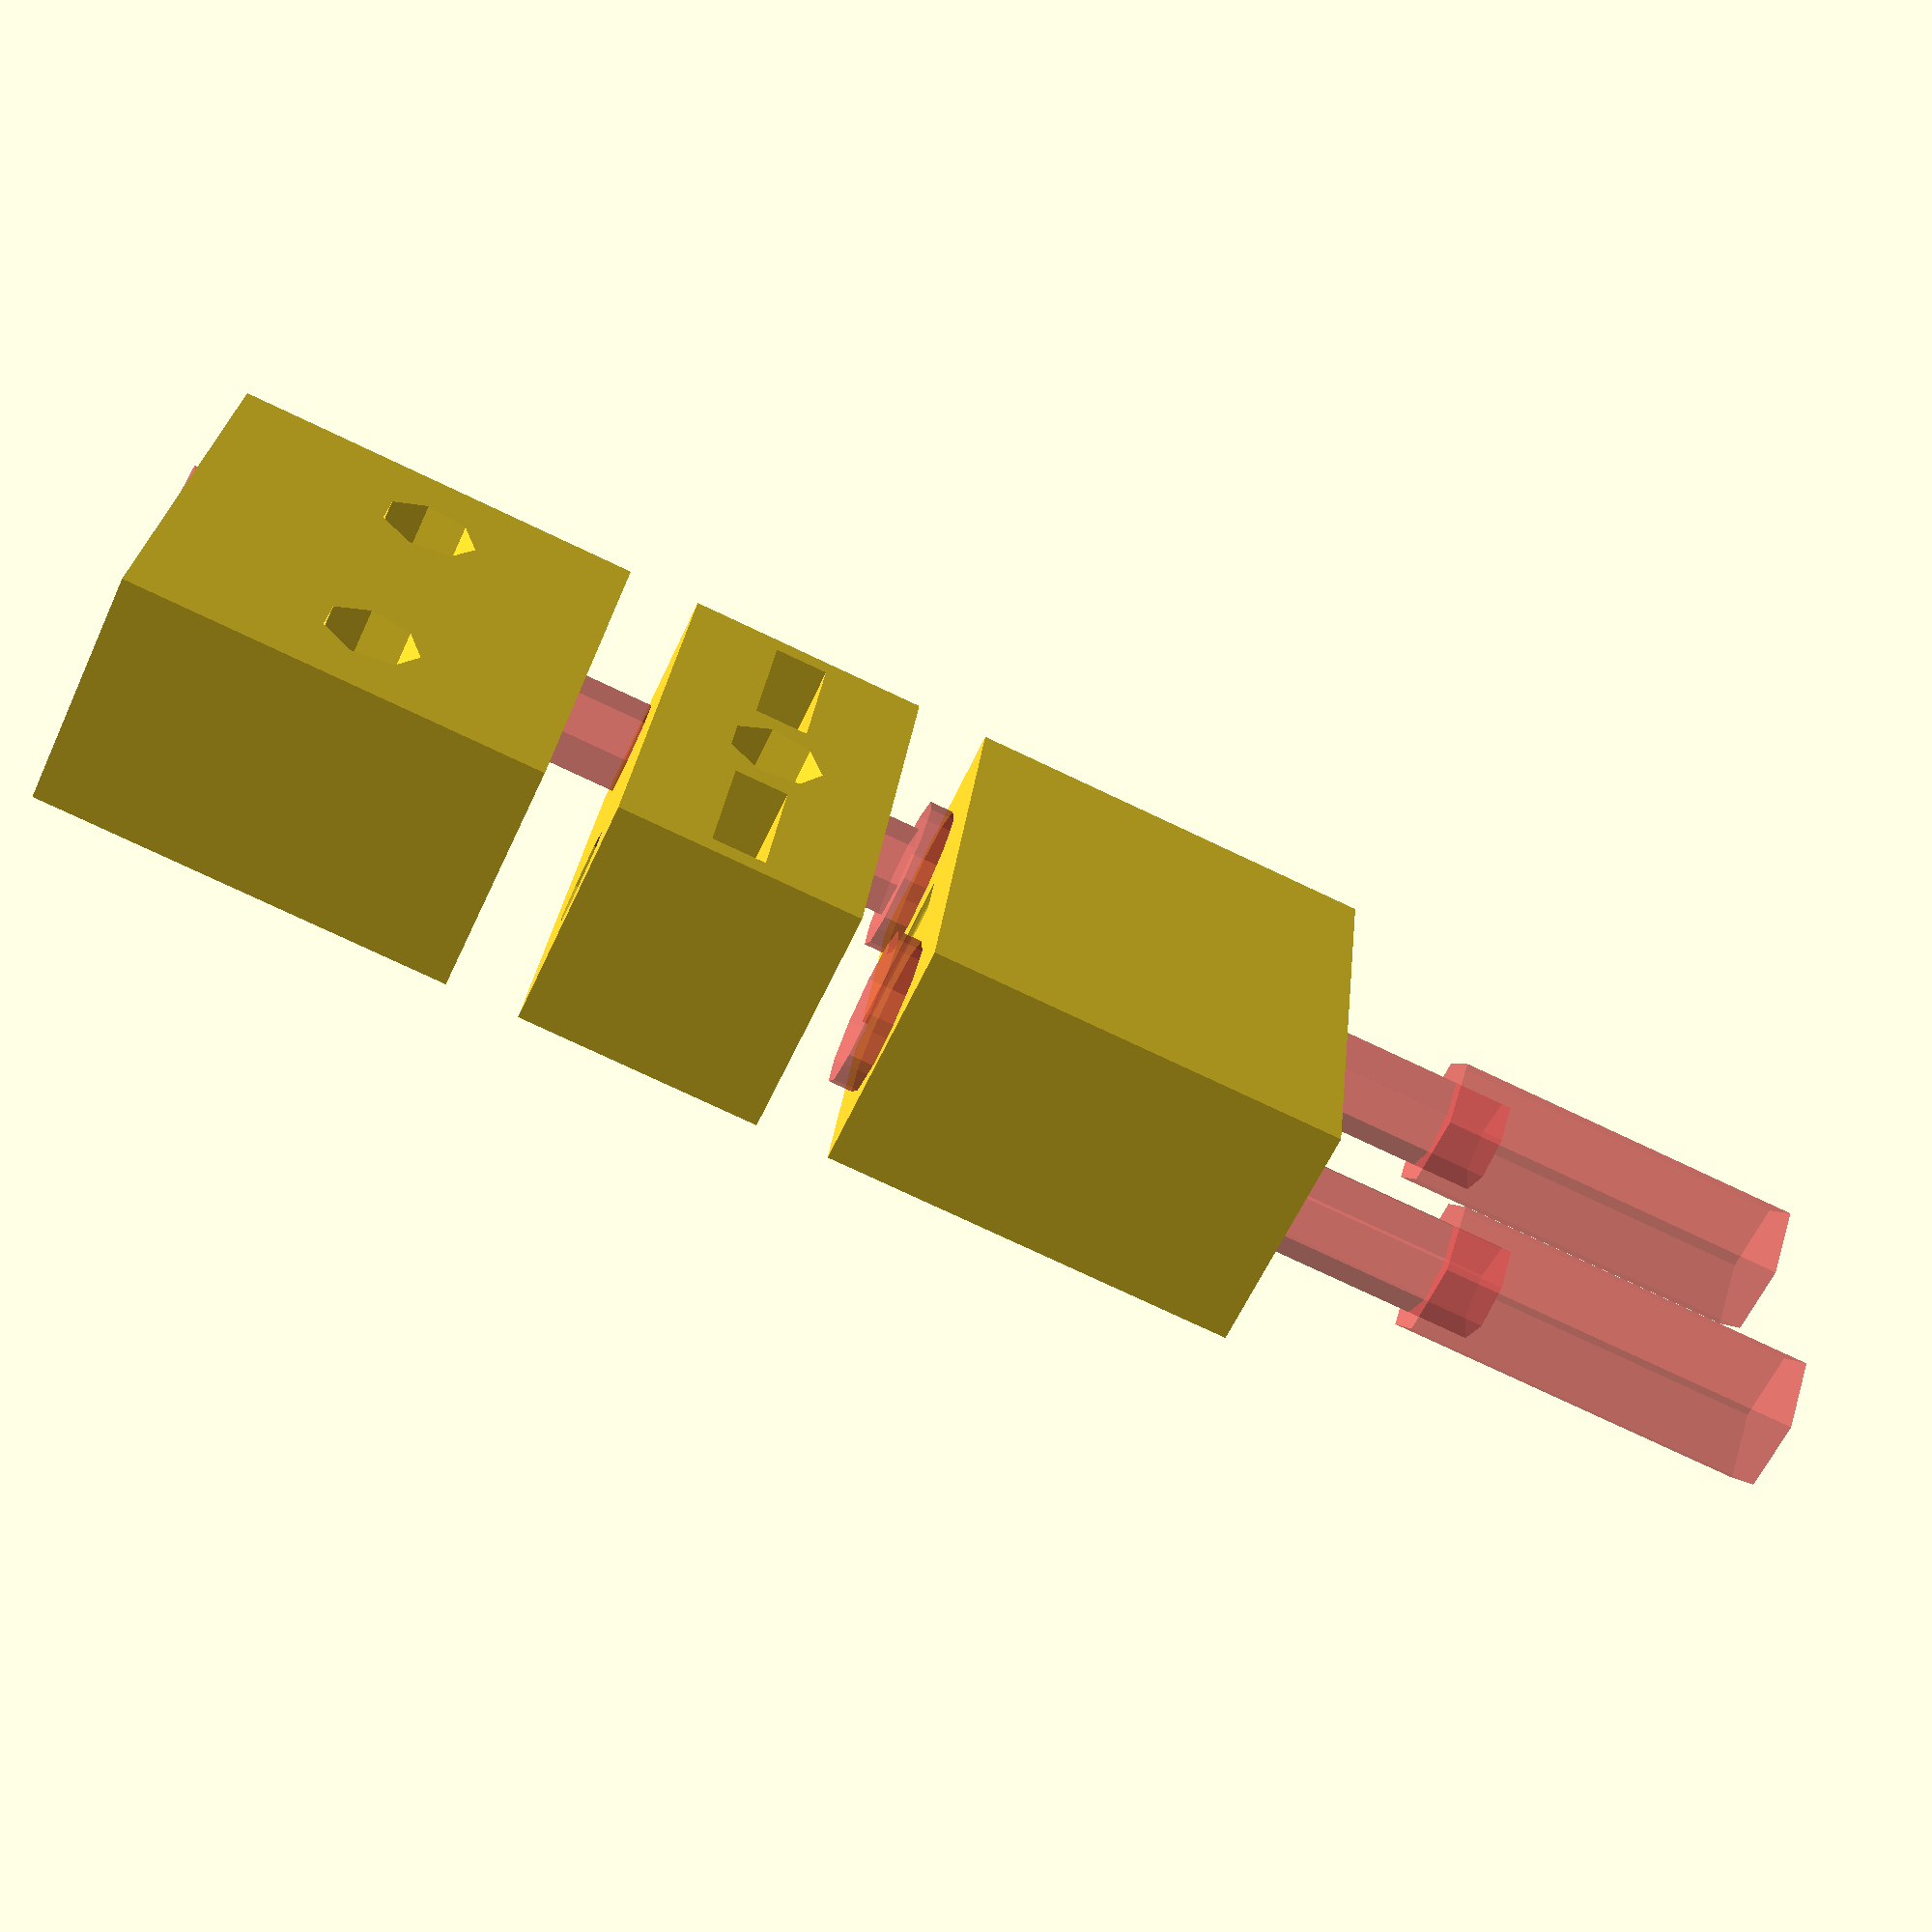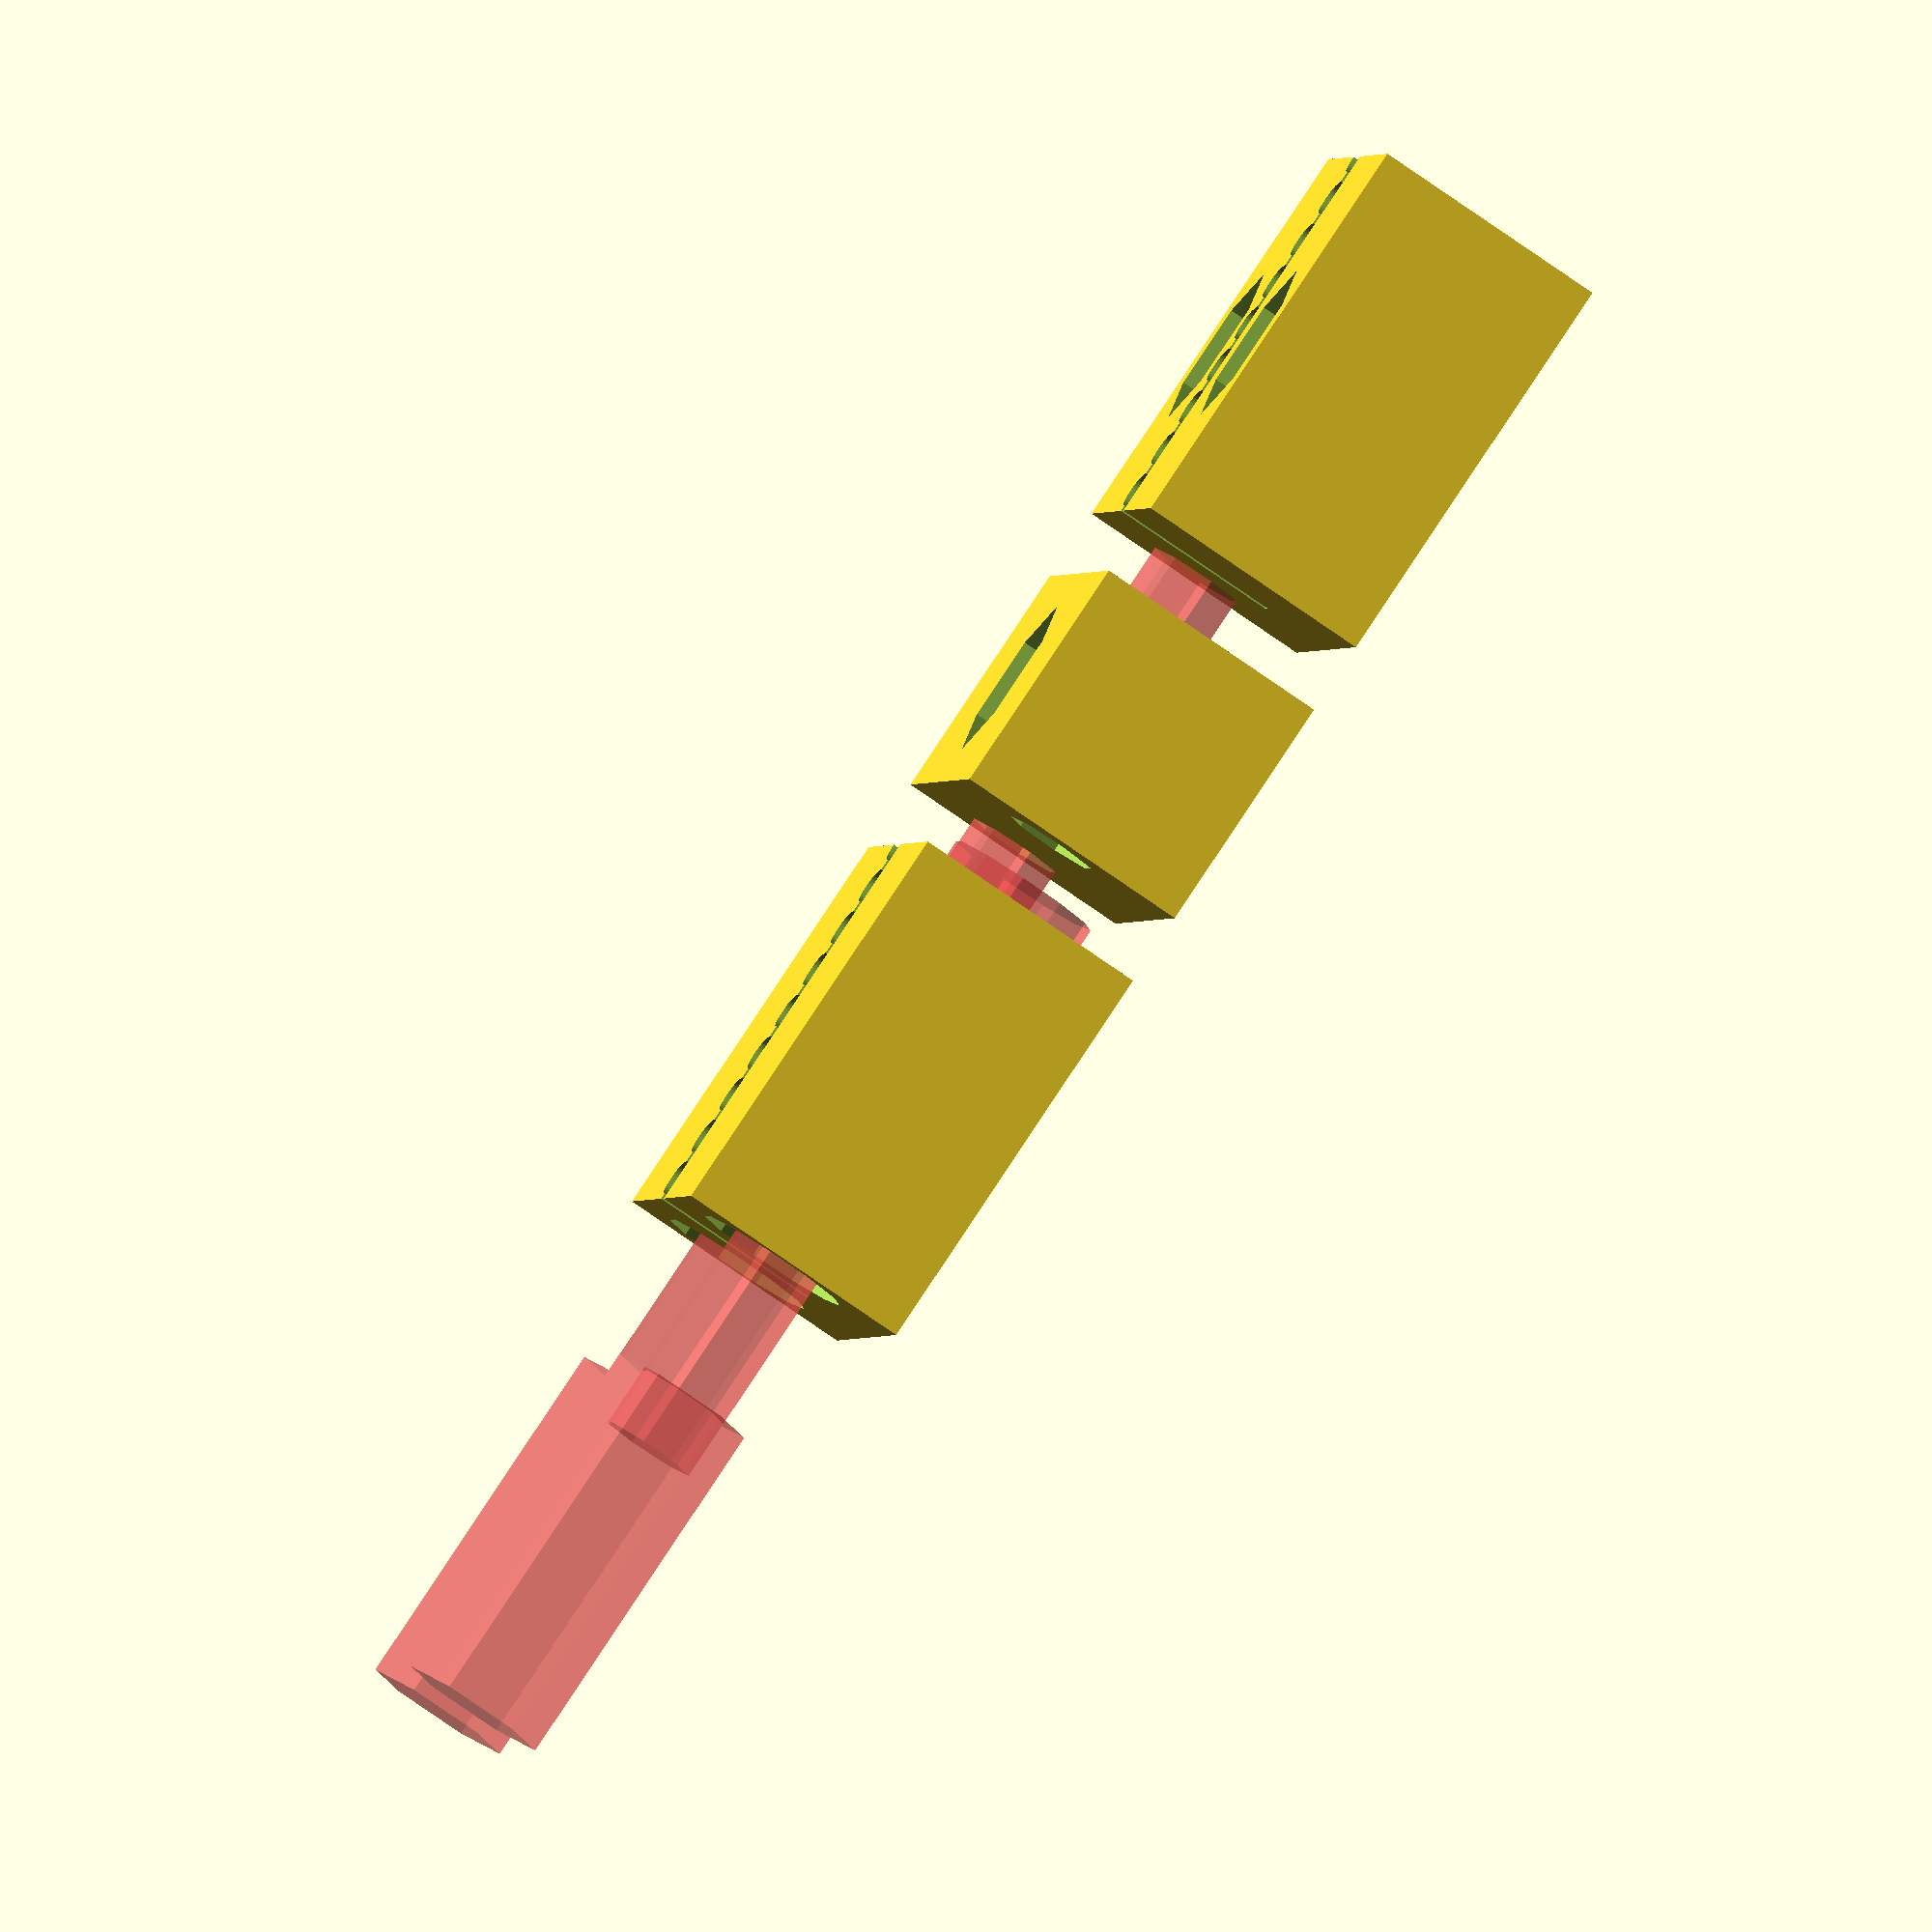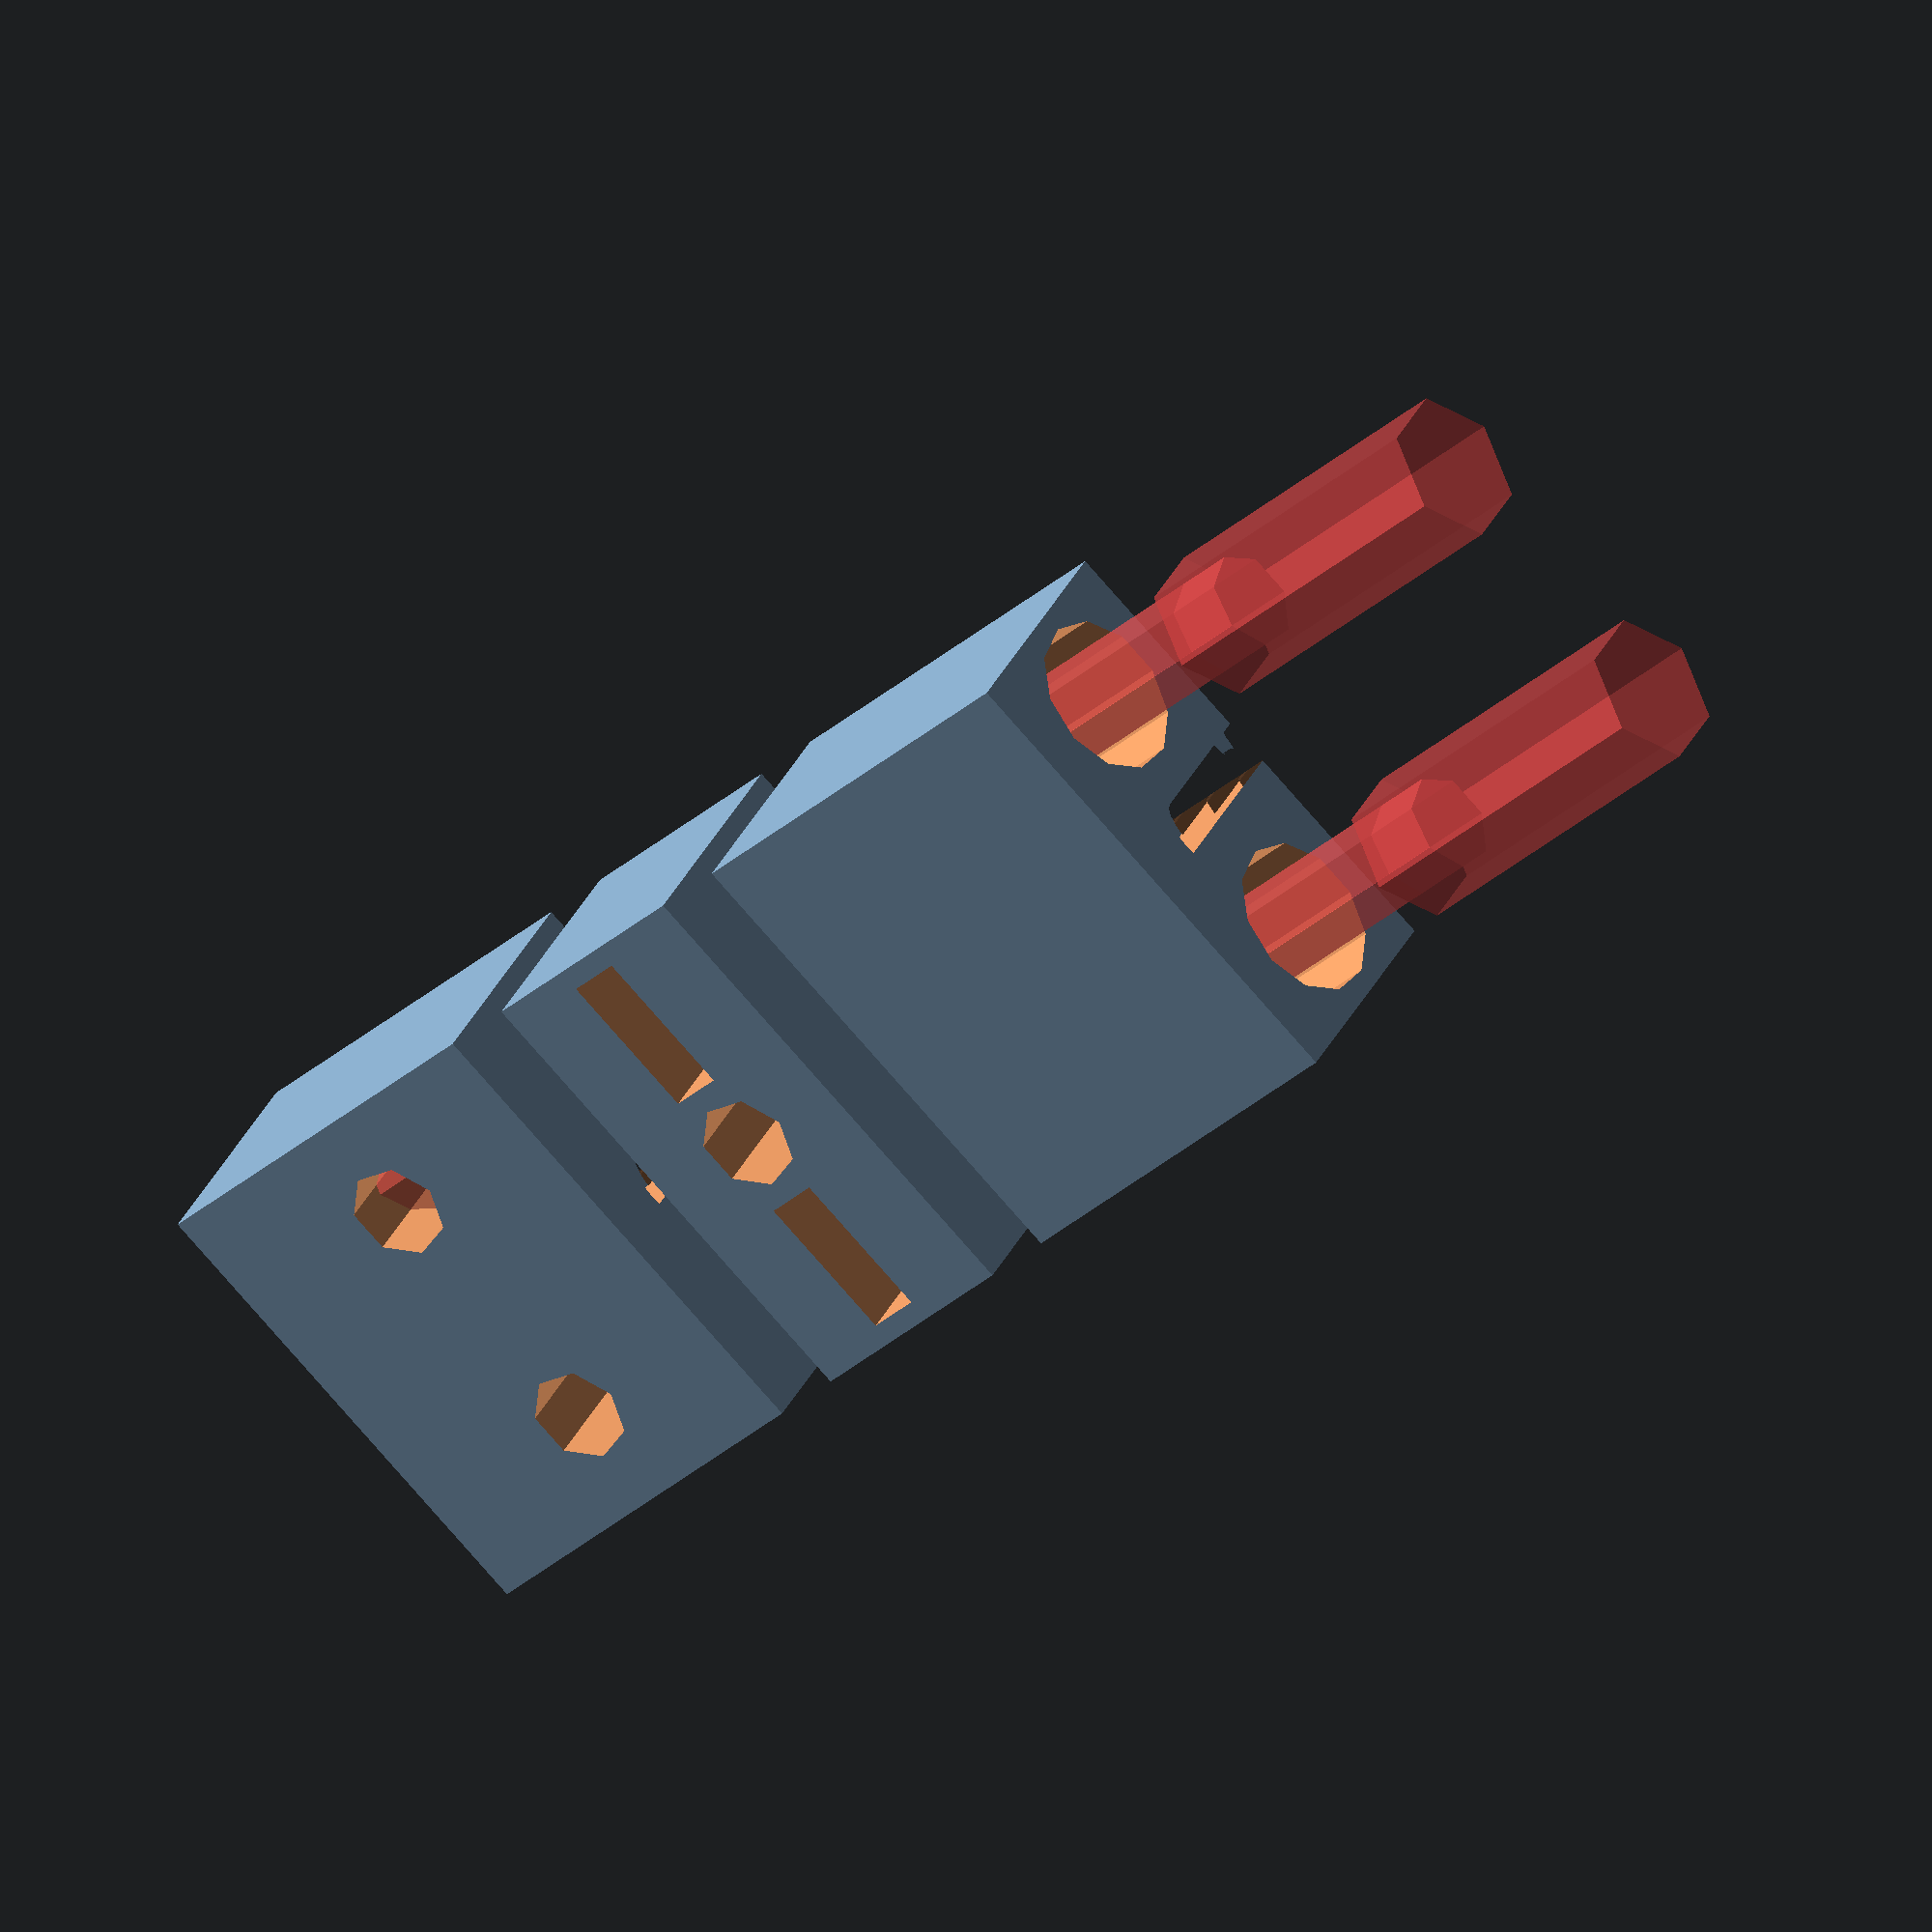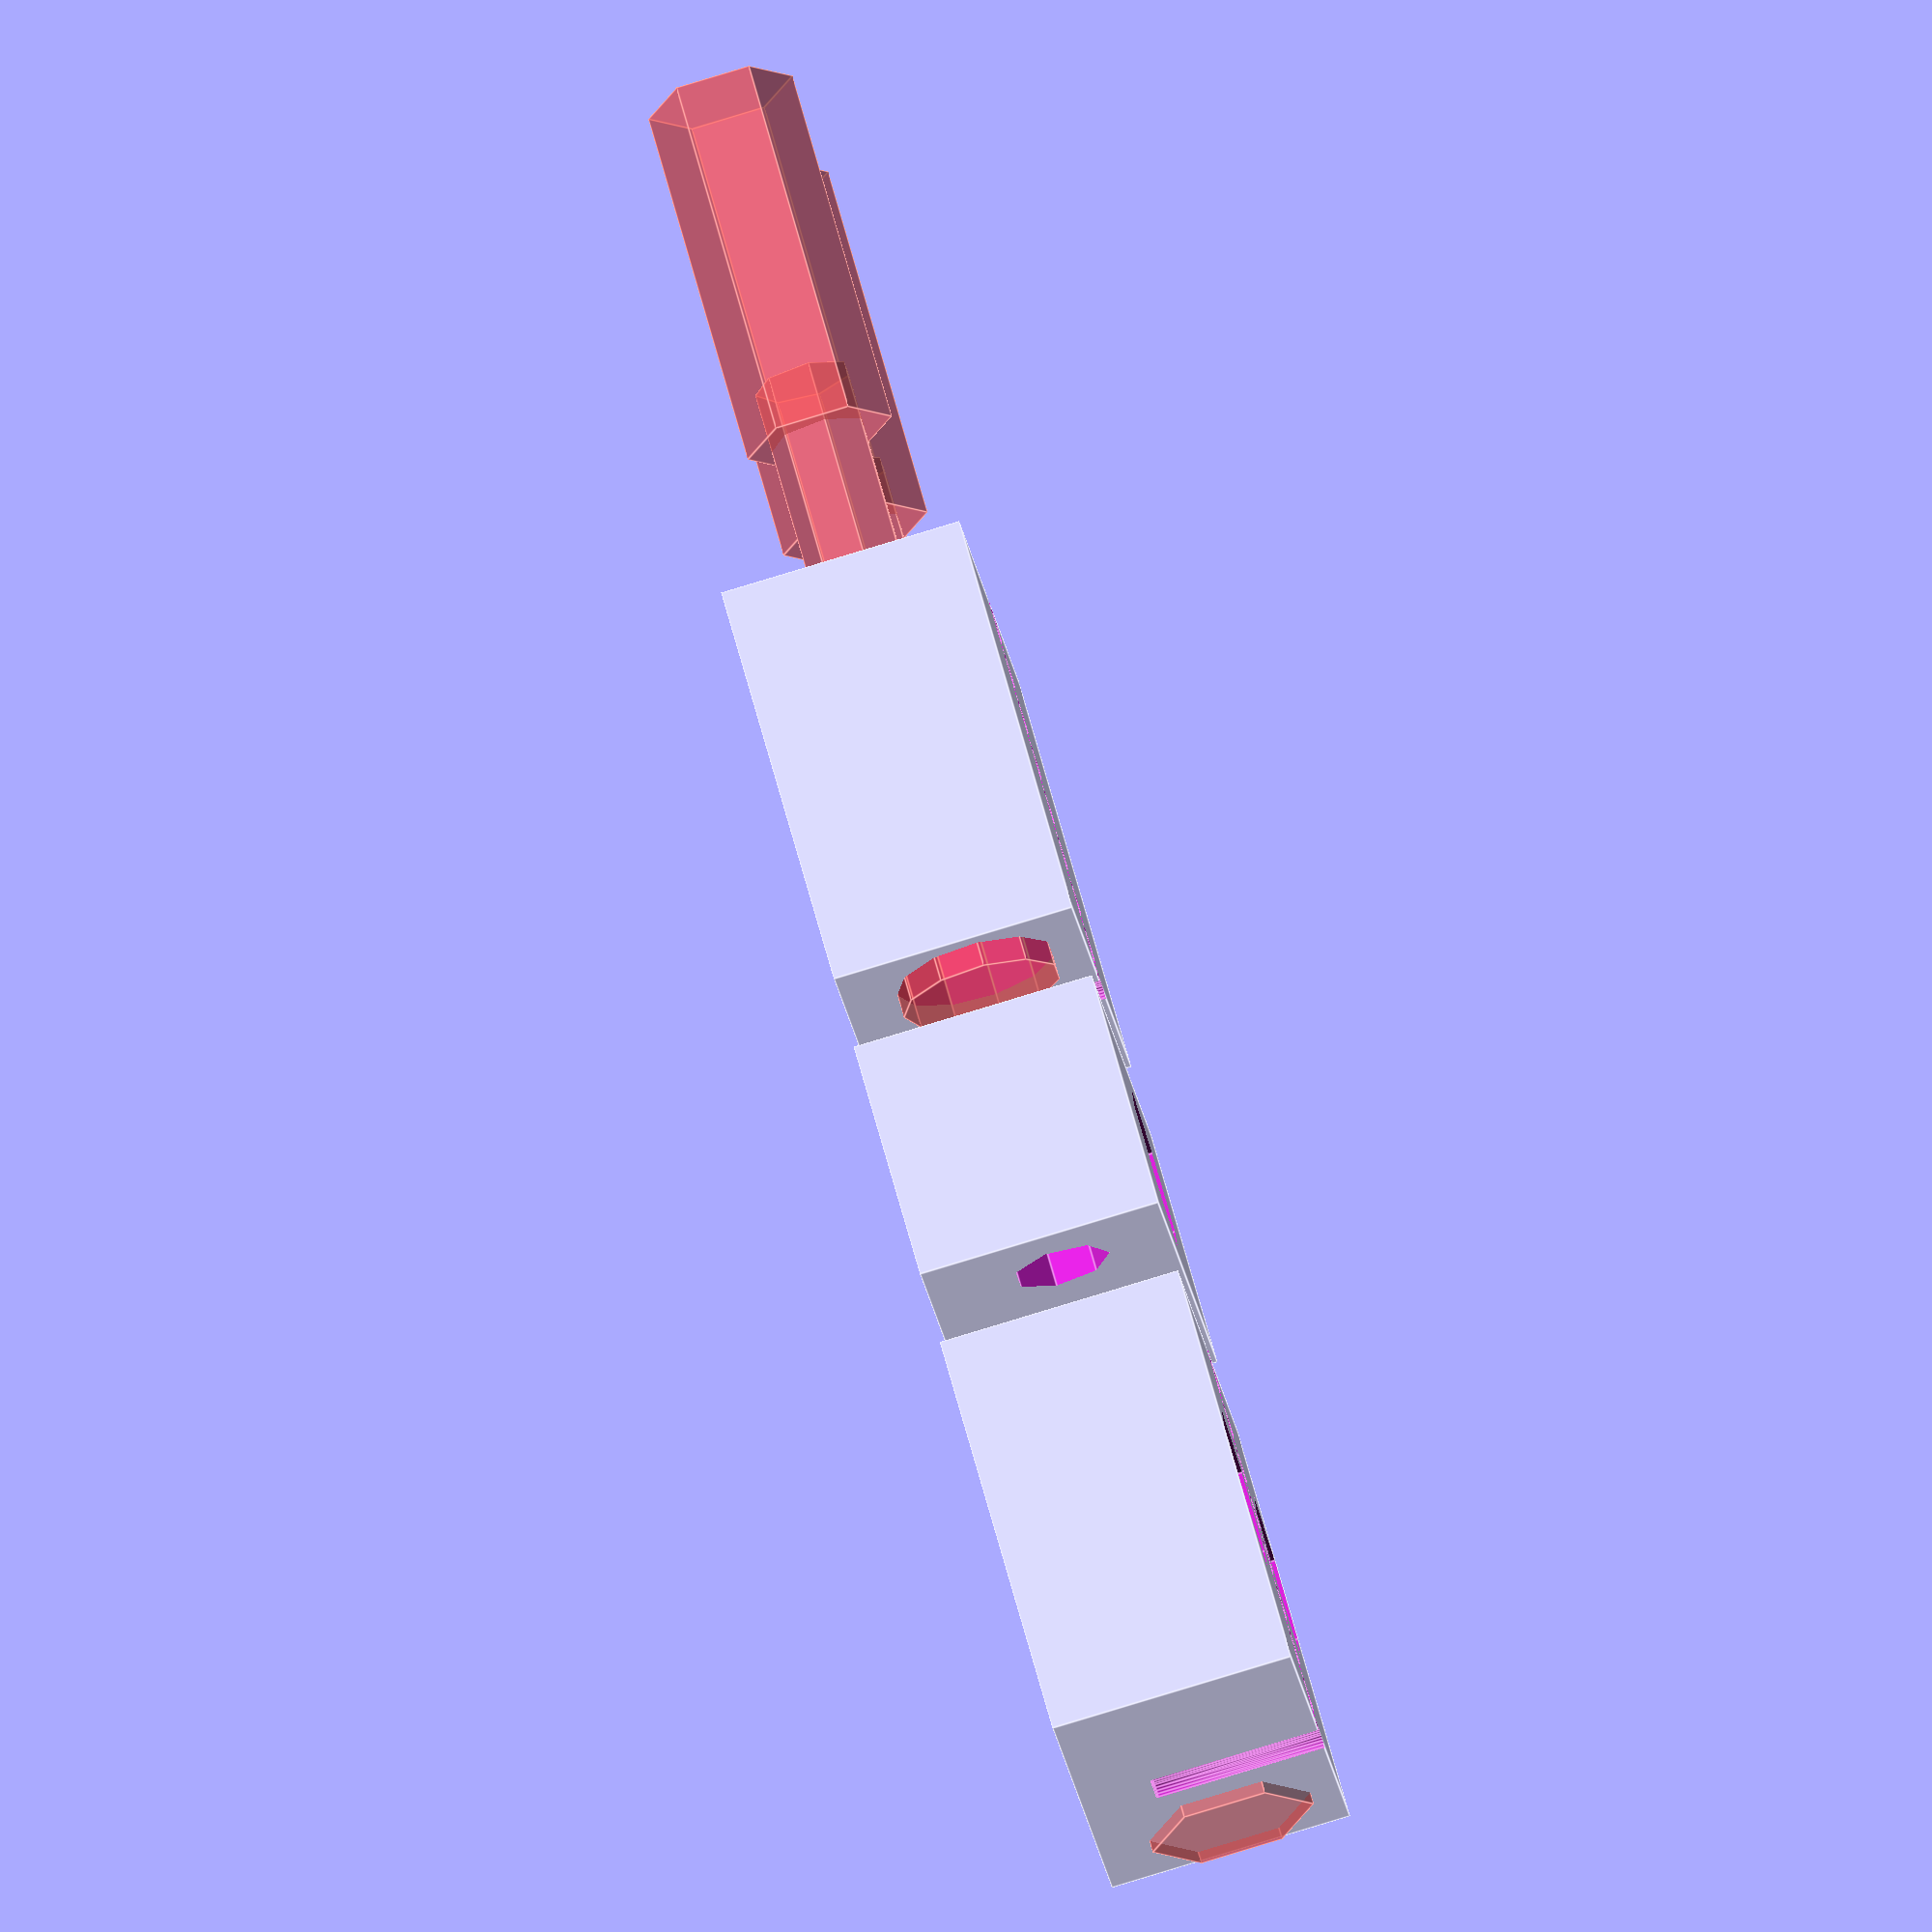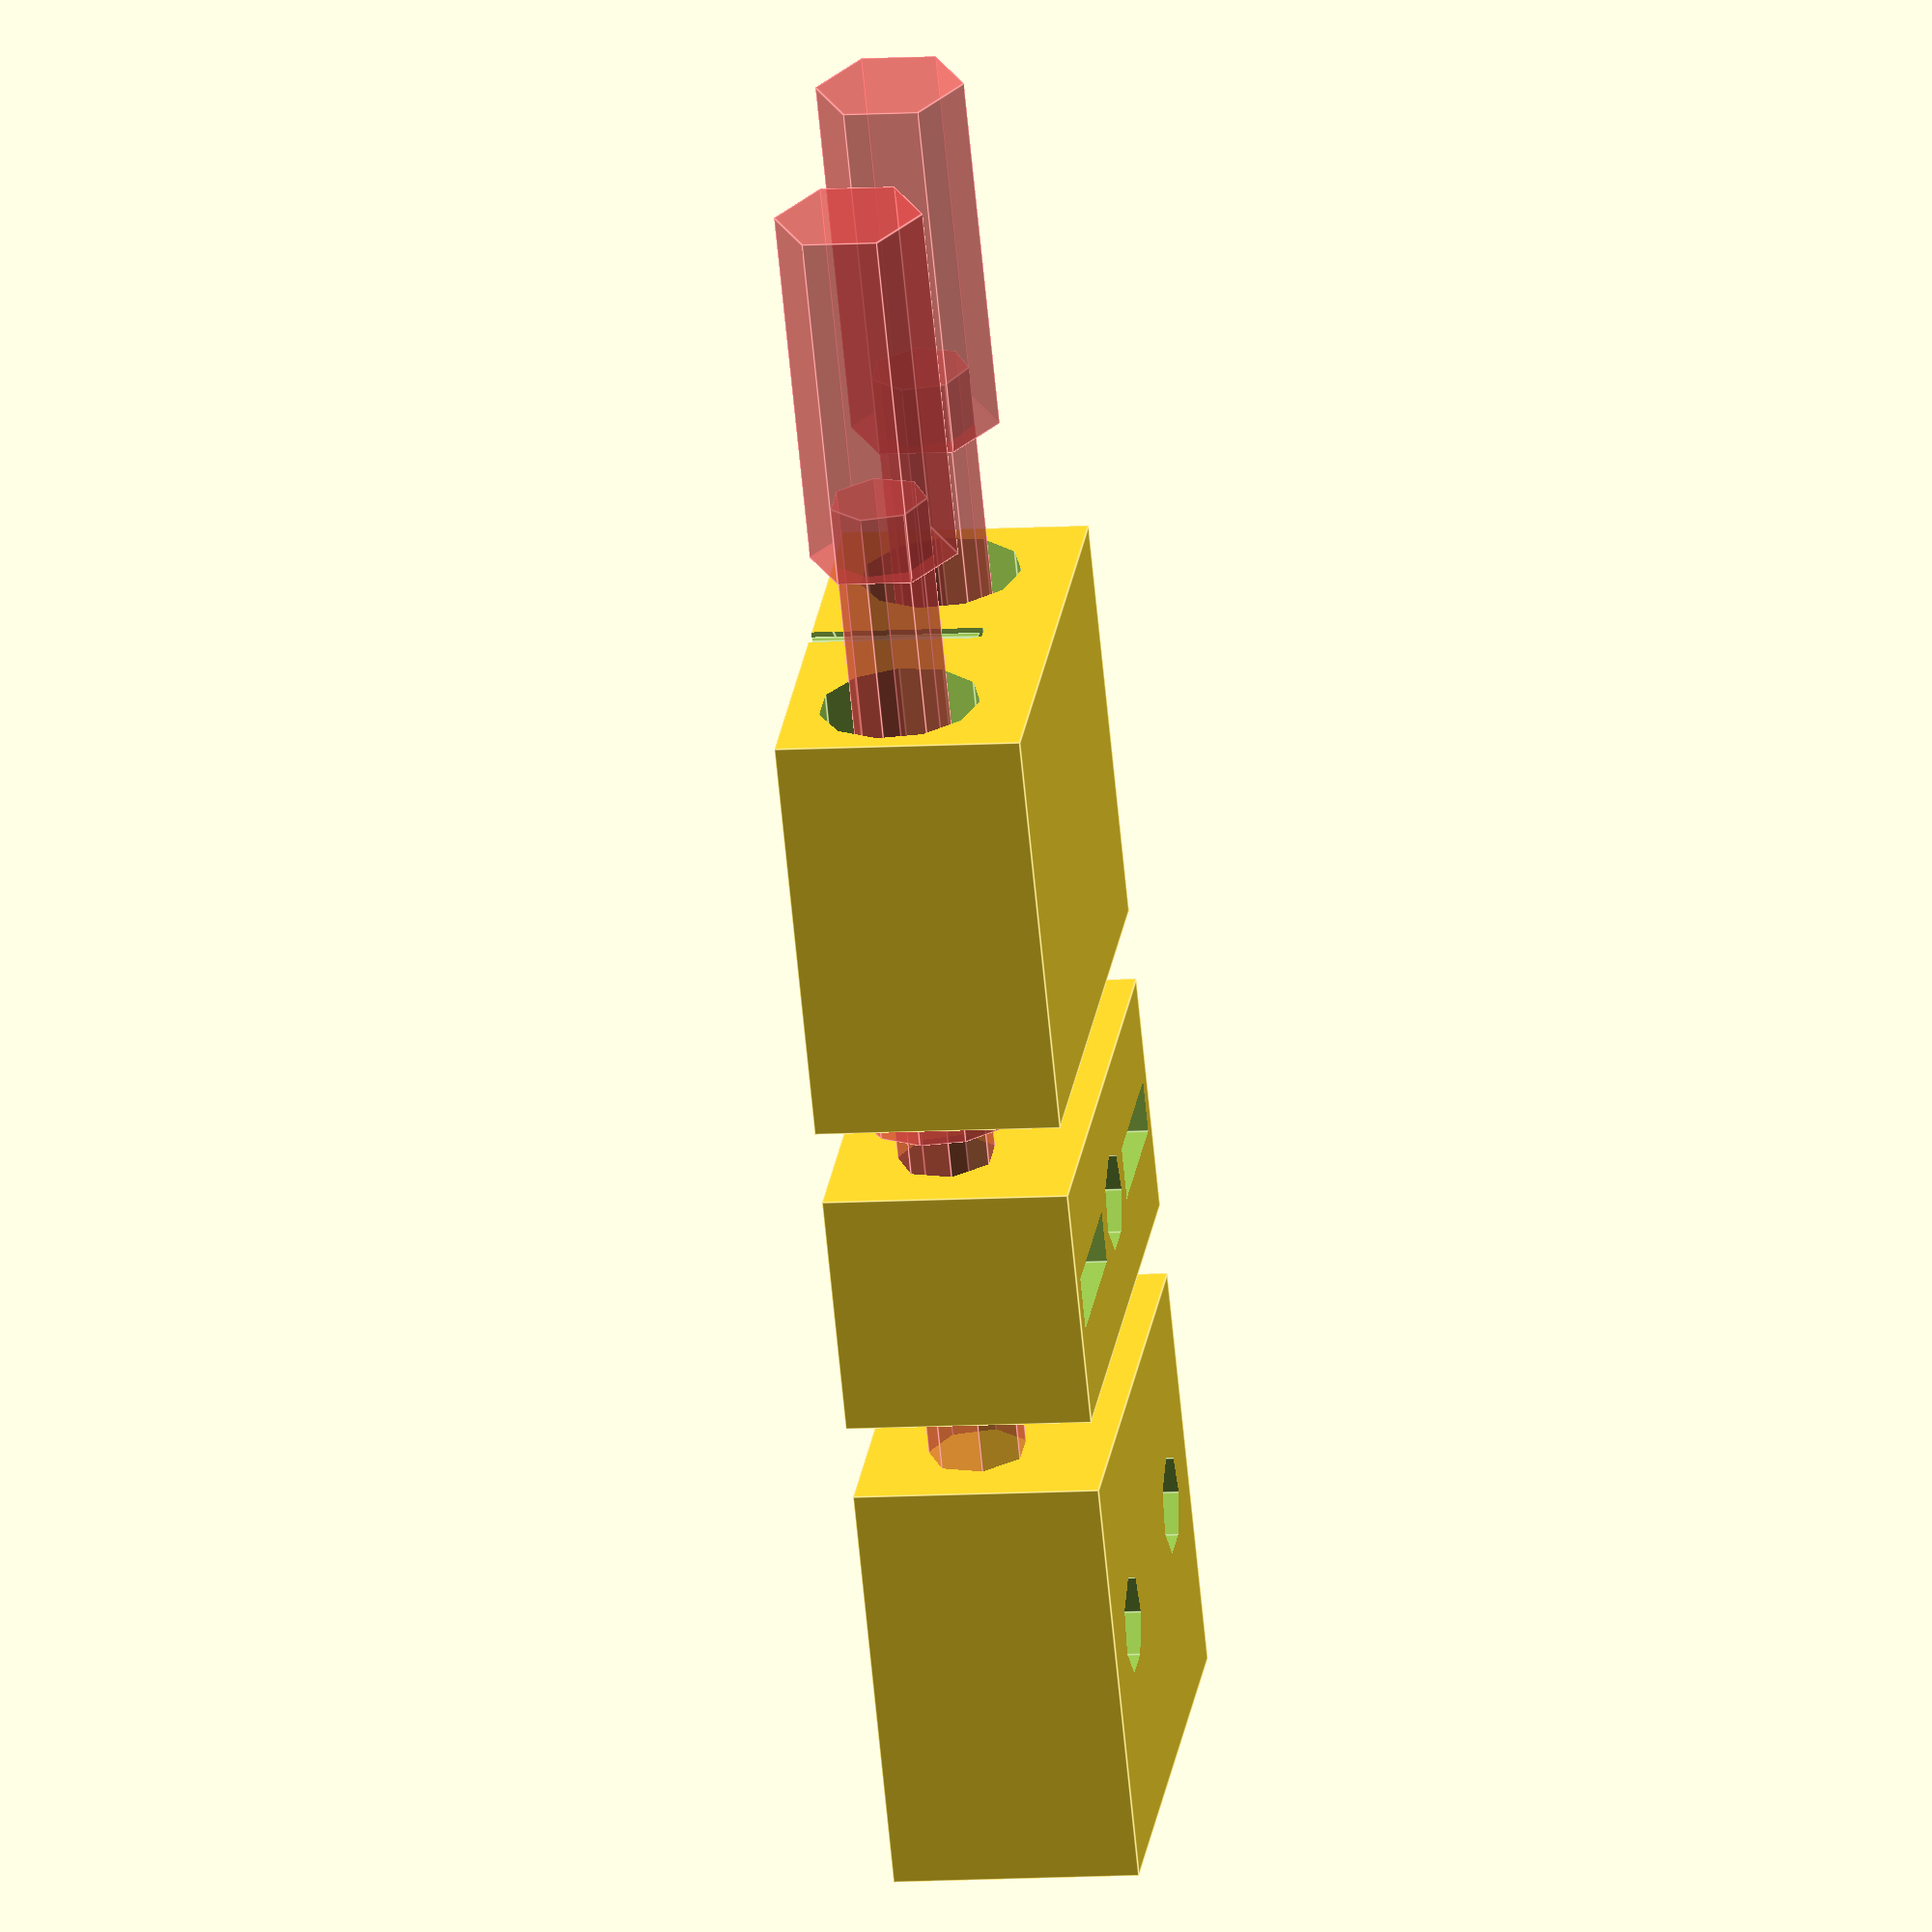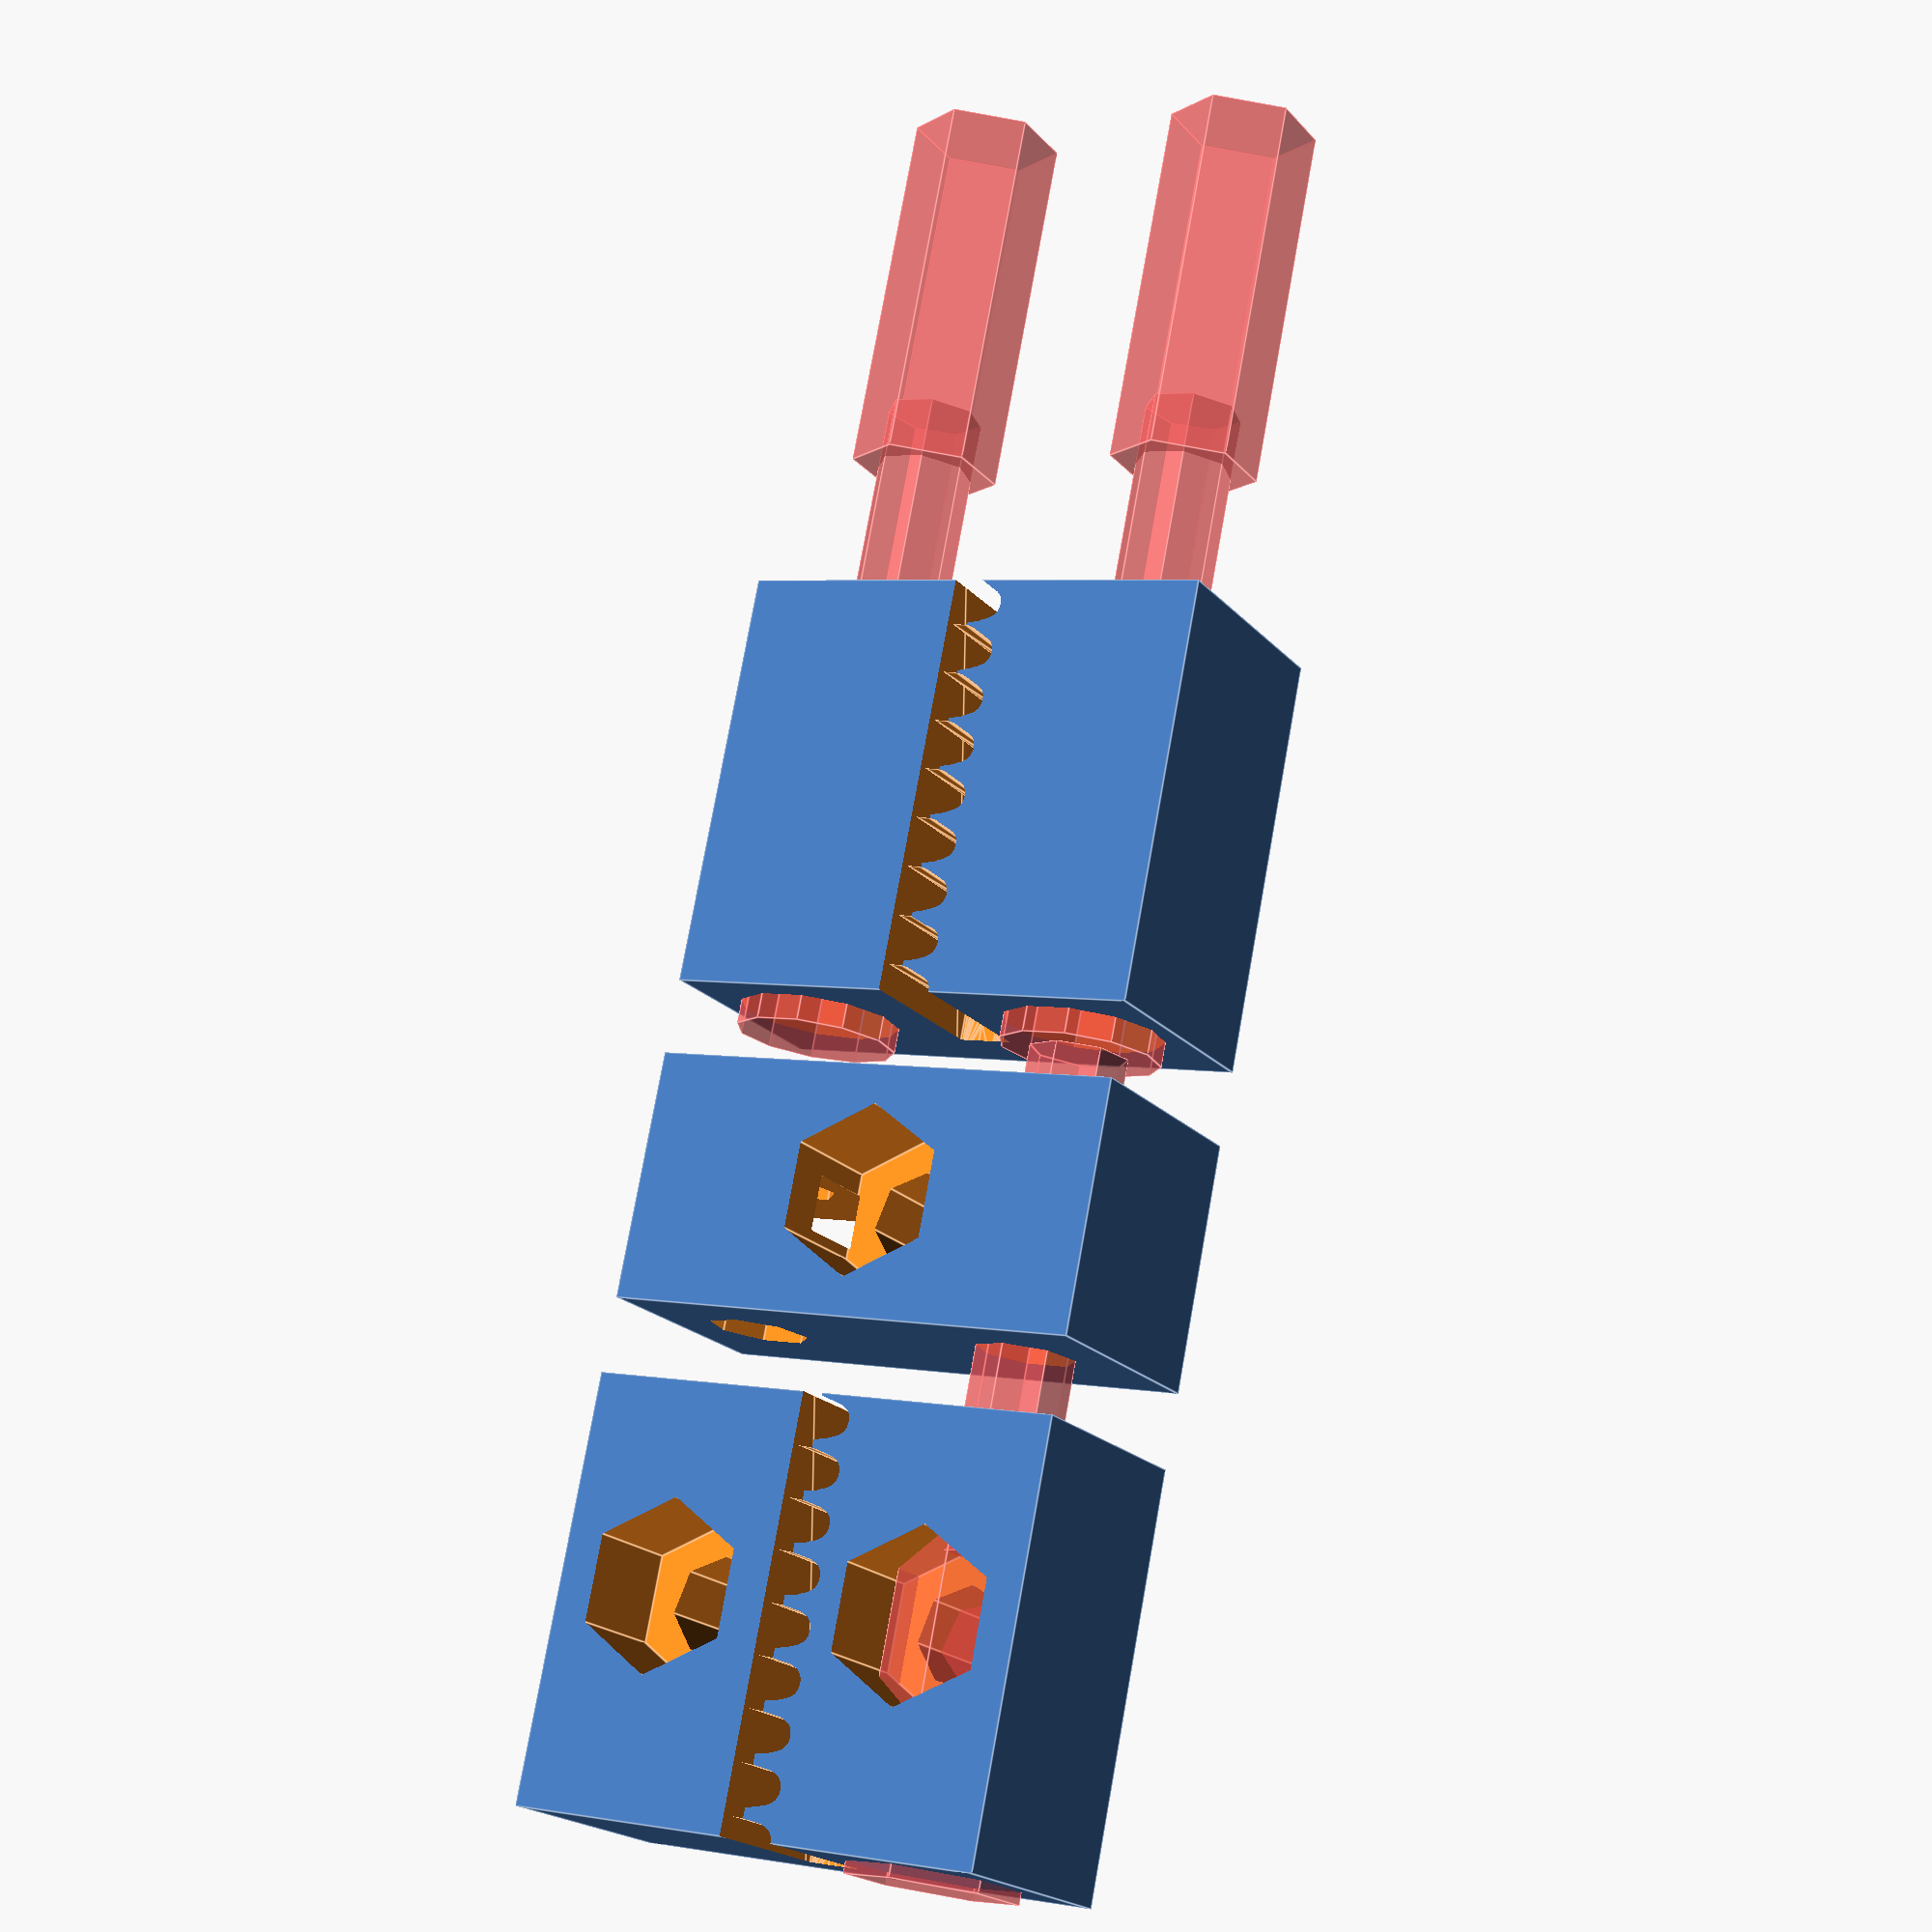
<openscad>

m5_radius=2.9;

plateWidth=76.5;
plateThickness=5;



minkowskiOn=true;
widening=0.09;
print=true; 

//projection(cut = false) 
{
	if(!print) {
		standard_wheel_carriage_plate();
	}
	translate([44.7,63,10.8])rotate([-90,0,-90])bodyHolder(); 
	translate([44.7,30,10.8])rotate([-90,0,-90])bodyTensionerHolder(); 
}


module bodyHolder() {
	difference(){
		body();
//		translate([10,0,1.5])rotate([-90,0,0])m3Screw(17,0,0);	
//		translate([10,0,1.5])rotate([-90,0,0])m3Screw(17,0,0);	
//		translate([10,0,12.5])rotate([-90,0,0])m3Screw(17,0,0);	
		translate([10,3,1.5])rotate([-90,0,0])m3Screw(17);	
		translate([10,3,12.5])rotate([-90,0,0])m3Screw(17);			
//		translate([10,6,5.5])rotate([180,0,180])nutslotm3();	
//		translate([10,6,8.5])rotate([0,0,0])nutslotm3();	
	}
}

module bodyTensionerHolder() {
		difference(){
			union(){
				body();
				mirror([1,0,0]){
					translate([2,1,-3])bodyBlock(width=10);
				}
			}
			translate([-20,5.5,13])rotate([-90,0,-90])m3Screw(20,hh=0,nd=1);	
//			translate([-8,5.5,13])rotate([-0,90,-90])nutslotm3();
			translate([-6,3,13])rotate([-0,90,90])nutslotm3();
			
			#translate([-20,5.5,1])rotate([-90,0,-90])m3Screw(20,hh=0,nd=6.7);	
			translate([-6,3,1])rotate([-0,90,90])nutslotm3();

//			translate([27,5.5,13])rotate([-90,0,90])m3Screw(21,6);	 
			#translate([27,5.5,13])rotate([-90,0,90])m3Screw(21,hh=6,nd=6);	 
			translate([43,5.5,13])rotate([-90,0,90])m3Screw(21,hh=10,nd=6);	 
			#translate([27,5.5,1])rotate([-90,0,90])m3Screw(21,hh=6,nd=6);	
			translate([43,5.5,1])rotate([-90,0,90])m3Screw(21,hh=10,nd=6);	
			translate([-7,3.5,7])rotate([-90,0,0])m3Screw(17);	
//			translate([-4,8,7])rotate([-90,90,90])nutslotm3();	
		}
}


module body() {
	translate([1,0,0])difference(){
		translate([0,1,-3])bodyBlock();
		if(minkowskiOn){
			minkowski(){
				color("red")translate([0,-0.1,7])rotate([-90,0,0])belt_length(profile = "GT2_2mm", belt_width = belt_width, n = 11);
				sphere(widening); 
			}
		} else {
			color("red")translate([0,-0.1,7])rotate([-90,0,0])belt_length(profile = "GT2_2mm", belt_width = belt_width, n = 11);
		}
	}
}

module bodyBlock(width=17) {
	cube([width,2+belt_width-0.1,20]);
}

module m3Screw(h=15,hh=5.5+10,nh=15,nd=6.9) {
	union() {
		translate([0,0,0])cylinder(h=h,r=4/2);
		translate([0,0,h])cylinder(h=hh,r=6.5/2);
		translate([0,0,-nh+2.5])cylinder(h=nh,r=nd/2,$fn=6);
	}
}

module nutslotm3(sh=100,scl=20){
	union(){
		translate([-3.1,0.1,0])cube([6.2,2.2,sh]);
//		translate([3,5,3])rotate([0,90,90])cylinder(h=scl,r=2,center=true);
	}
}

module standard_wheel_carriage_plate(thickness=plateThickness) {
	// 5mm diam. holes
	for(i=[
	  [12.7,10],
	  [12.7,plateWidth-10],
	
	  ]) { translate([i[0],i[1],-0.2]) cylinder(h=thickness+12,r=m5_radius,center=false); }
	
	// 7mm diam. holes 
	for(i=[
	  [77.3,plateWidth/2],
	  ]) { translate([i[0],i[1],-0.2]) cylinder(h=thickness+1,r=8/2,center=false); }
	// 11.2mm diam. holes 
	for(i=[
	       [77.3,plateWidth/2],
	       ]) { translate([i[0],i[1],plateThickness-0.5]) cylinder(h=thickness+1,r=11.2/2,center=false); }
	
}


/*Parametric belting section generator 
By - The DoomMeister
Derived from http://www.thingiverse.com/thing:16627 by Droftarts
*/

//widening=0.10;
//minkowskiOn=true;

//Variables
tooth_profile = "GT2_2mm"; // "T2.5", "T5" , "T10"
belt_width = 8;
belt_thickness_add=0.1;
n = 2;

addDeep=0.6;

bodyA();


//translate([0,0,-40])color("green")belt_length(profile = "T10", belt_width = 10, n = 8);
//Outer Module
module belt_length(profile = "GT2_2mm", belt_width = 6, n = 10)
{

			if ( profile == "GT2_2mm" ) 
			{ 
				_belt_length(
						profile=profile, 
						n = n, 
						belt_width = belt_width,
						tooth_pitch = 2,
						backing_thickness = 0.6+belt_thickness_add	
				);
			}
			if ( profile == "T2.5" ) 
				{ 
					_belt_length(
						profile=profile, 
						n = n, 
						belt_width = belt_width,
						tooth_pitch = 2.5,
						backing_thickness = 0.6+belt_thickness_add	
						);
				}
			if ( profile == "T5" ) 
				{ 
					_belt_length(
						profile=profile, 
						n = n, 
						belt_width = belt_width,
						tooth_pitch = 5,
						backing_thickness = 1	
						);
				}
			if ( profile == "T10" ) 
				{ 
					_belt_length(
						profile=profile, 
						n = n, 
						belt_width = belt_width,
						tooth_pitch = 10,
						backing_thickness = 2
						);
				}
			if ( profile == "MXL" ) 
				{ 
					_belt_length(
						profile=profile, 
						n = n, 
						belt_width = belt_width,
						tooth_pitch = 2.032,
						backing_thickness = 0.64
						);
				}


}



//inner module
module _belt_length(profile = "GT2_2mm", n = 10, belt_width = 5, tooth_pitch = 2.5, backing_thickness = 0.6)
{

for( i = [0:n])
	{
		union(){

			if ( profile == "GT2_2mm" ) { translate([tooth_pitch*i,0,0])GT2_2mm(width = belt_width);}
			if ( profile == "T2.5" ) { translate([tooth_pitch*i,0,0])T2_5(width = belt_width);}
			if ( profile == "T5" ) { translate([tooth_pitch*i,0,0])T5(width = belt_width);}
			if ( profile == "T10" ) { translate([tooth_pitch*i,0,0])T10(width = belt_width);}
			if ( profile == "MXL" ) { translate([tooth_pitch*i,0,0])MXL(width = belt_width);}
			translate([(tooth_pitch*i)-(tooth_pitch/2),-backing_thickness,0])cube([tooth_pitch,backing_thickness,belt_width]);
		}
	}
}



//Tooth Form modules - Taken from http://www.thingiverse.com/thing:1662
module GT2_2mm(width = 2)
{
    linear_extrude(height=width) polygon([[0.747183,-0.5],[0.747183,0],[0.647876,0.037218],[0.598311,0.130528+addDeep],[0.578556,0.238423+addDeep],[0.547158,0.343077+addDeep],[0.504649,0.443762+addDeep],[0.451556,0.53975+addDeep],[0.358229,0.636924+addDeep],[0.2484,0.707276+addDeep],[0.127259,0.750044+addDeep],[0,0.76447+addDeep],[-0.127259,0.750044+addDeep],[-0.2484,0.707276+addDeep],[-0.358229,0.636924+addDeep],[-0.451556,0.53975+addDeep],[-0.504797,0.443762+addDeep],[-0.547291,0.343077+addDeep],[-0.578605,0.238423+addDeep],[-0.598311,0.130528+addDeep],[-0.648009,0.037218+addDeep],[-0.747183,0],[-0.747183,-0.5]]);
}
module T2_5(width = 2)
	{
		linear_extrude(height=width) polygon([[-0.839258,-0.5],[-0.839258,0],[-0.770246,0.021652],[-0.726369,0.079022],[-0.529167,0.620889+addDeep],[-0.485025,0.67826+addDeep],[-0.416278,0.699911+addDeep],[0.416278,0.699911+addDeep],[0.484849,0.67826+addDeep],[0.528814,0.620889+addDeep],[0.726369,0.079022],[0.770114,0.021652],[0.839258,0],[0.839258,-0.5]]);
	}

module T5(width = 2)
	{
	linear_extrude(height=width) polygon([[-1.632126,-0.5],[-1.632126,0],[-1.568549,0.004939],[-1.507539,0.019367],[-1.450023,0.042686],[-1.396912,0.074224],[-1.349125,0.113379],[-1.307581,0.159508],[-1.273186,0.211991],[-1.246868,0.270192],[-1.009802,0.920362],[-0.983414,0.978433],[-0.949018,1.030788],[-0.907524,1.076798],[-0.859829,1.115847],[-0.80682,1.147314],[-0.749402,1.170562],[-0.688471,1.184956],[-0.624921,1.189895],[0.624971,1.189895],[0.688622,1.184956],[0.749607,1.170562],[0.807043,1.147314],[0.860055,1.115847],[0.907754,1.076798],[0.949269,1.030788],[0.9837,0.978433],[1.010193,0.920362],[1.246907,0.270192],[1.273295,0.211991],[1.307726,0.159508],[1.349276,0.113379],[1.397039,0.074224],[1.450111,0.042686],[1.507589,0.019367],[1.568563,0.004939],[1.632126,0],[1.632126,-0.5]]);
	}

module T10(width = 2)
	{
	linear_extrude(height=width) polygon([[-3.06511,-1],[-3.06511,0],[-2.971998,0.007239],[-2.882718,0.028344],[-2.79859,0.062396],[-2.720931,0.108479],[-2.651061,0.165675],[-2.590298,0.233065],[-2.539962,0.309732],[-2.501371,0.394759],[-1.879071,2.105025],[-1.840363,2.190052],[-1.789939,2.266719],[-1.729114,2.334109],[-1.659202,2.391304],[-1.581518,2.437387],[-1.497376,2.47144],[-1.408092,2.492545],[-1.314979,2.499784],[1.314979,2.499784],[1.408091,2.492545],[1.497371,2.47144],[1.581499,2.437387],[1.659158,2.391304],[1.729028,2.334109],[1.789791,2.266719],[1.840127,2.190052],[1.878718,2.105025],[2.501018,0.394759],[2.539726,0.309732],[2.59015,0.233065],[2.650975,0.165675],[2.720887,0.108479],[2.798571,0.062396],[2.882713,0.028344],[2.971997,0.007239],[3.06511,0],[3.06511,-1]]);
	}

module MXL(width = 2)
	{
	linear_extrude(height=width) polygon([[-0.660421,-0.5],[-0.660421,0],[-0.621898,0.006033],[-0.587714,0.023037],[-0.560056,0.049424],[-0.541182,0.083609],[-0.417357,0.424392],[-0.398413,0.458752],[-0.370649,0.48514],[-0.336324,0.502074],[-0.297744,0.508035],[0.297744,0.508035],[0.336268,0.502074],[0.370452,0.48514],[0.39811,0.458752],[0.416983,0.424392],[0.540808,0.083609],[0.559752,0.049424],[0.587516,0.023037],[0.621841,0.006033],[0.660421,0],[0.660421,-0.5]]);
	}

</openscad>
<views>
elev=240.8 azim=263.8 roll=24.7 proj=p view=solid
elev=80.7 azim=78.0 roll=55.5 proj=o view=solid
elev=144.8 azim=315.5 roll=336.7 proj=o view=solid
elev=85.4 azim=114.2 roll=286.8 proj=o view=edges
elev=9.2 azim=214.7 roll=99.6 proj=o view=edges
elev=199.3 azim=11.4 roll=152.7 proj=p view=edges
</views>
